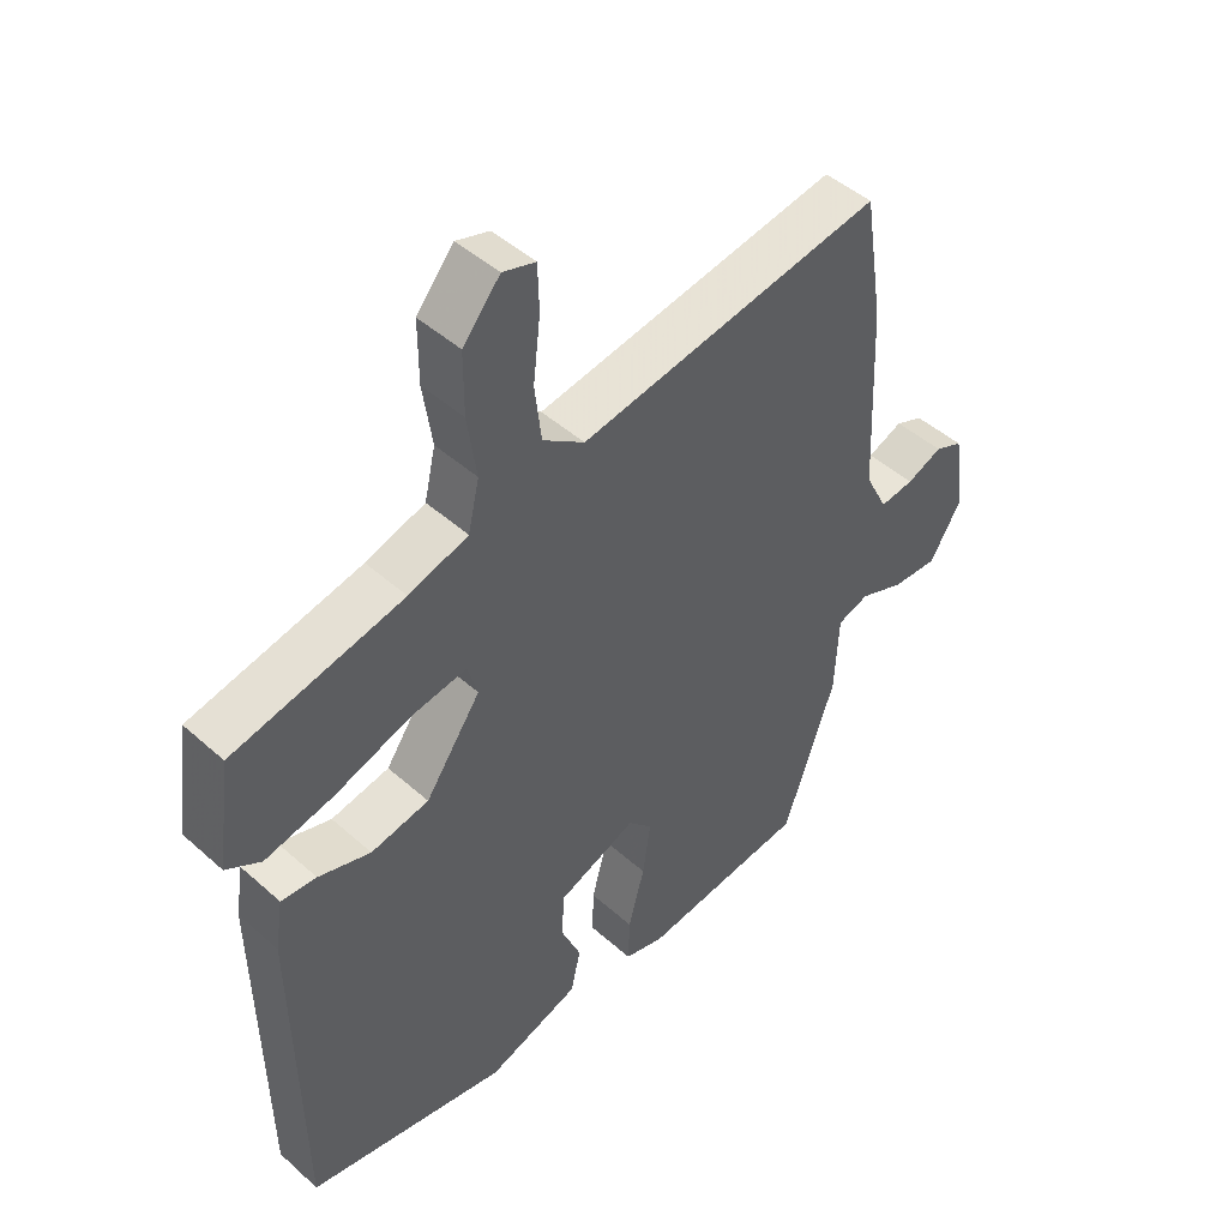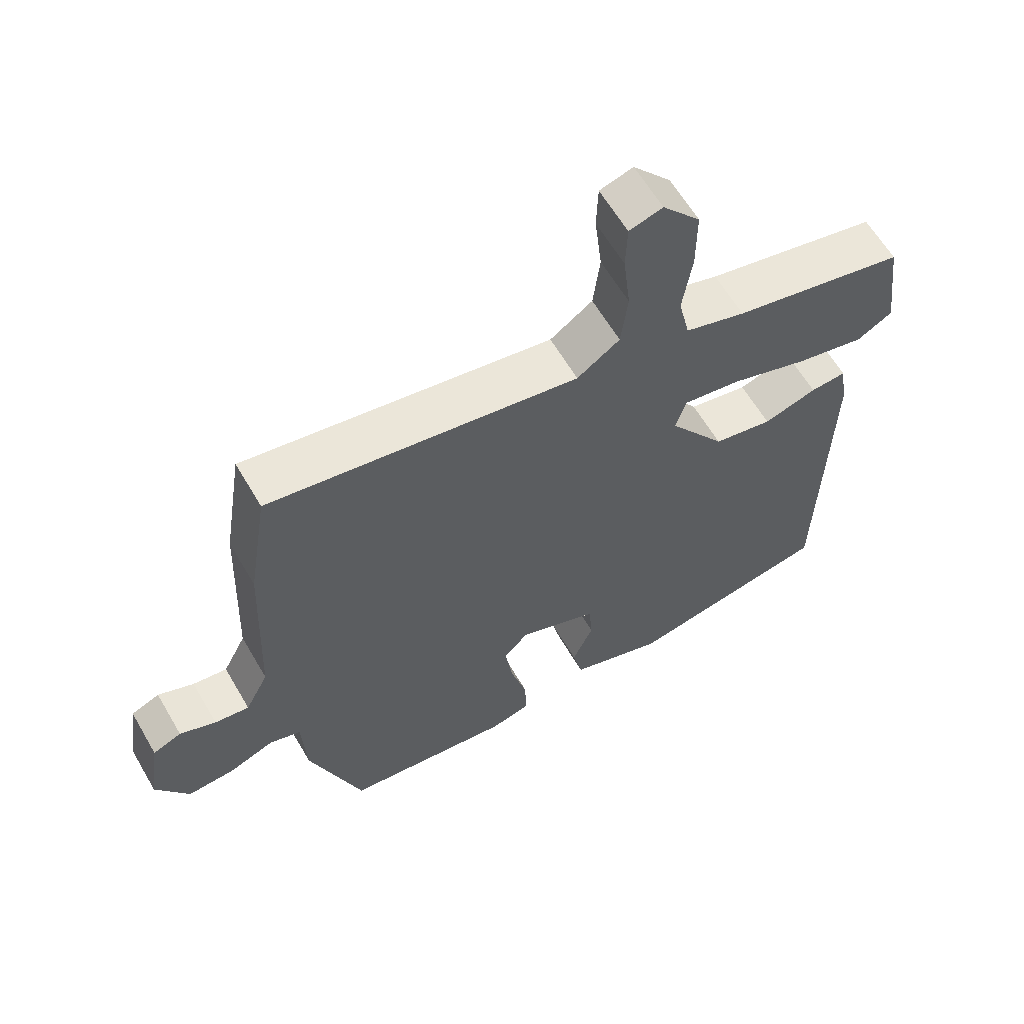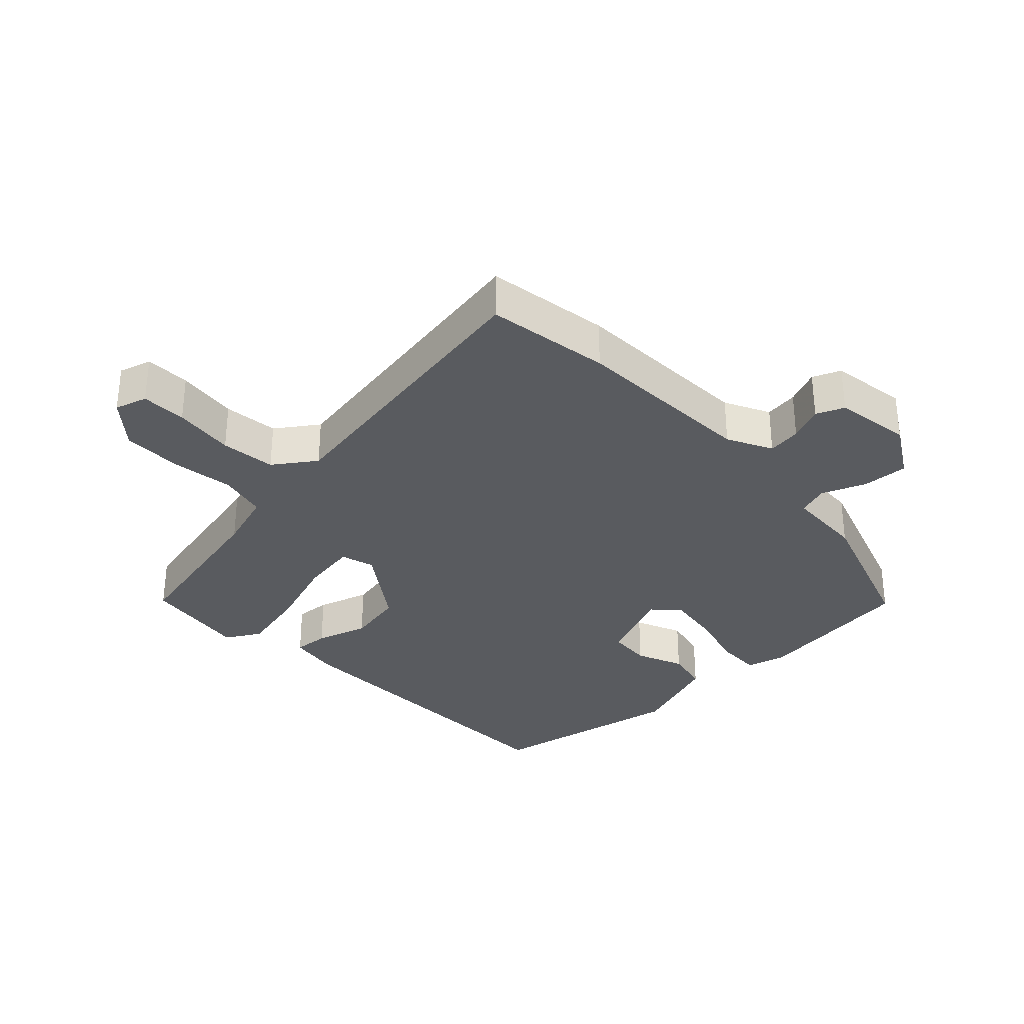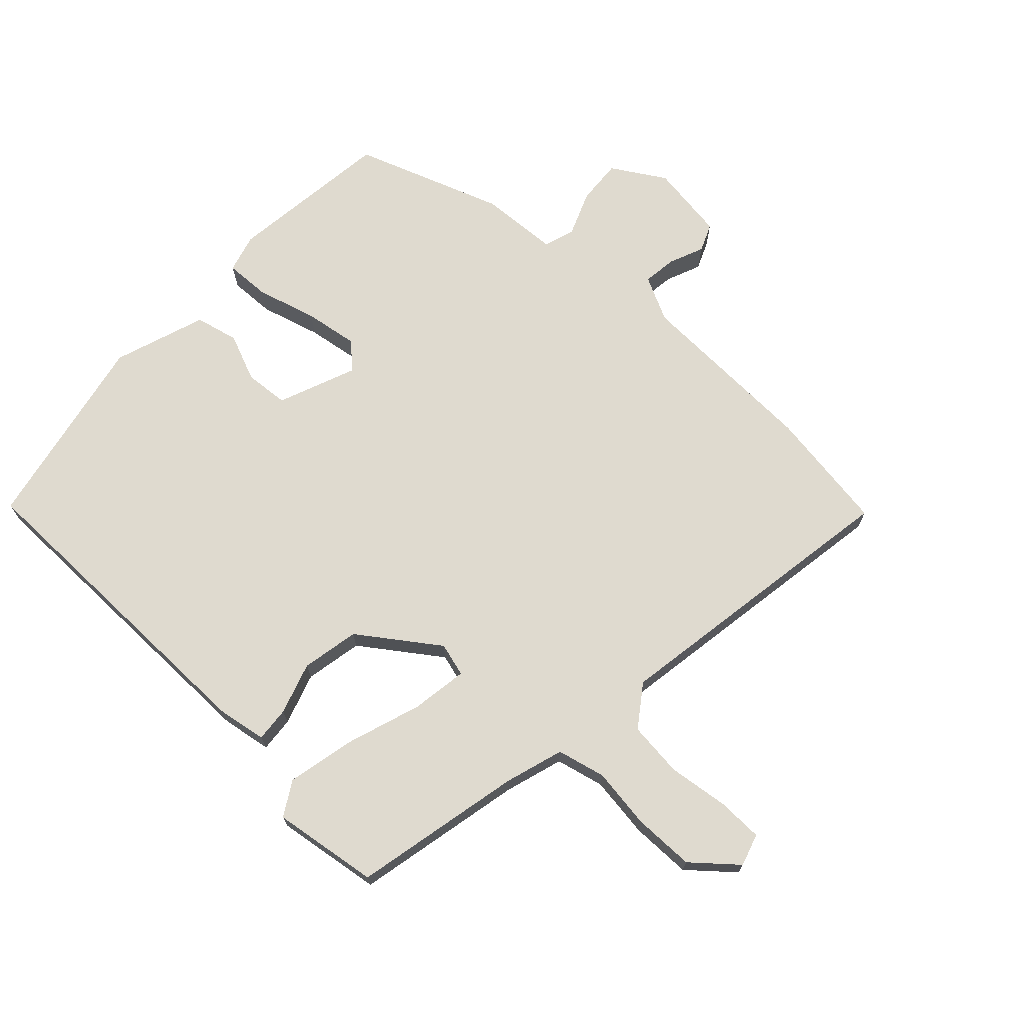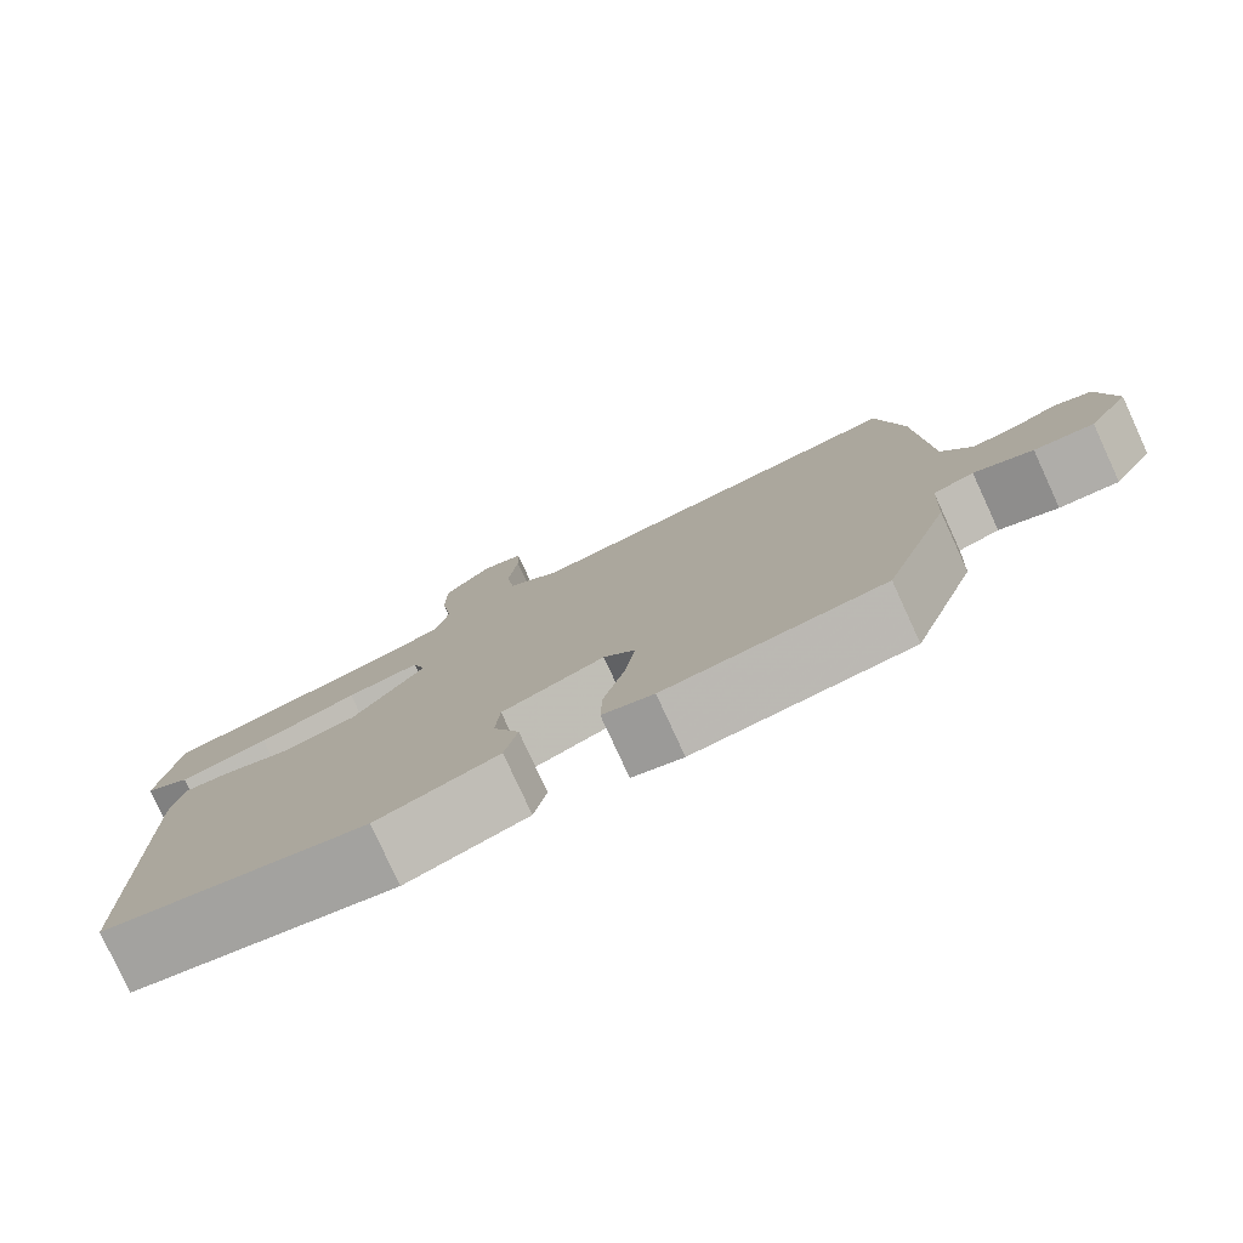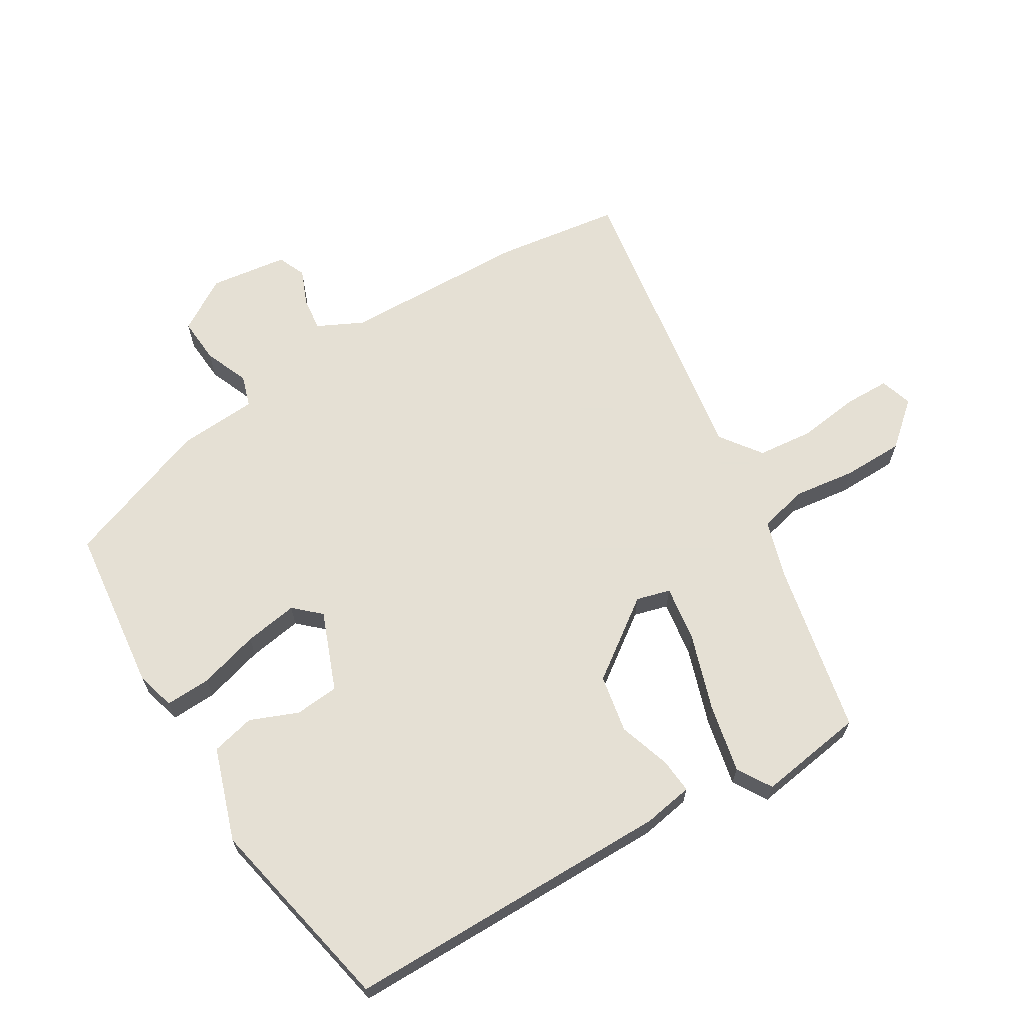
<metadata>
{"format":"obj","ext":"obj","renderer":"f3d","projection":"perspective","resolution":1024,"background":"white","views":[{"elev":46.4,"azim":-44.6,"up":"+Z"},{"elev":62.1,"azim":149.7,"up":"+Z"},{"elev":-32.4,"azim":43.5,"up":"+Y"},{"elev":70.8,"azim":-47.4,"up":"+Y"},{"elev":-79.3,"azim":24.7,"up":"+Z"},{"elev":65.9,"azim":-122.0,"up":"+Y"}]}
</metadata>
<code>
v -0.507 0.07 0.408
v -0.246 0.07 0.466
v -0.155 0.07 0.495
v -0.138 0.07 0.57
v -0.152 0.07 0.665
v -0.152 0.07 0.759
v -0.095 0.07 0.827
v -0.045 0.07 0.812
v -0.043 0.07 0.742
v -0.054 0.07 0.647
v -0.044 0.07 0.562
v 0.02 0.07 0.517
v 0.485 0.07 0.596
v 0.515 0.07 0.405
v 0.527 0.07 0.119
v 0.562 0.07 0.05
v 0.614 0.07 0.057
v 0.668 0.07 0.08
v 0.711 0.07 0.062
v 0.729 0.07 -0.057
v 0.68 0.07 -0.139
v 0.61 0.07 -0.135
v 0.541 0.07 -0.108
v 0.493 0.07 -0.124
v 0.487 0.07 -0.246
v 0.408 0.07 -0.475
v 0.153 0.07 -0.508
v 0.093 0.07 -0.492
v 0.095 0.07 -0.422
v 0.12 0.07 -0.329
v 0.132 0.07 -0.246
v 0.095 0.07 -0.207
v -0.025 0.07 -0.256
v -0.03 0.07 -0.324
v 0.001 0.07 -0.397
v -0.014 0.07 -0.464
v -0.156 0.07 -0.514
v -0.464 0.07 -0.455
v -0.473 0.07 0.051
v -0.461 0.07 0.128
v -0.407 0.07 0.124
v -0.327 0.07 0.099
v -0.238 0.07 0.117
v -0.153 0.07 0.239
v -0.168 0.07 0.291
v -0.255 0.07 0.277
v -0.371 0.07 0.237
v -0.476 0.07 0.213
v -0.529 0.07 0.244
v -0.507 0 0.408
v -0.246 0 0.466
v -0.155 0 0.495
v -0.138 0 0.57
v -0.152 0 0.665
v -0.152 0 0.759
v -0.095 0 0.827
v -0.045 0 0.812
v -0.043 0 0.742
v -0.054 0 0.647
v -0.044 0 0.562
v 0.02 0 0.517
v 0.485 0 0.596
v 0.515 0 0.405
v 0.527 0 0.119
v 0.562 0 0.05
v 0.614 0 0.057
v 0.668 0 0.08
v 0.711 0 0.062
v 0.729 0 -0.057
v 0.68 0 -0.139
v 0.61 0 -0.135
v 0.541 0 -0.108
v 0.493 0 -0.124
v 0.487 0 -0.246
v 0.408 0 -0.475
v 0.153 0 -0.508
v 0.093 0 -0.492
v 0.095 0 -0.422
v 0.12 0 -0.329
v 0.132 0 -0.246
v 0.095 0 -0.207
v -0.025 0 -0.256
v -0.03 0 -0.324
v 0.001 0 -0.397
v -0.014 0 -0.464
v -0.156 0 -0.514
v -0.464 0 -0.455
v -0.473 0 0.051
v -0.461 0 0.128
v -0.407 0 0.124
v -0.327 0 0.099
v -0.238 0 0.117
v -0.153 0 0.239
v -0.168 0 0.291
v -0.255 0 0.277
v -0.371 0 0.237
v -0.476 0 0.213
v -0.529 0 0.244
f 49 1 2
f 48 49 2
f 47 48 2
f 46 47 2
f 45 46 2 3
f 44 45 3 4
f 40 41 42
f 39 40 42
f 38 39 42
f 37 38 42
f 36 37 42
f 35 36 42
f 34 35 42
f 33 34 42 43
f 32 33 43 44
f 28 29 30
f 27 28 30
f 26 27 30
f 25 26 30
f 24 25 30
f 24 30 31
f 21 22 23
f 20 21 23
f 19 20 23
f 18 19 23
f 17 18 23
f 16 17 23 24
f 32 44 4
f 31 32 4
f 24 31 4
f 16 24 4
f 15 16 4
f 8 9 10
f 7 8 10
f 6 7 10
f 5 6 10
f 4 5 10
f 4 10 11
f 15 4 11 12
f 12 13 14 15
f 51 50 98
f 51 98 97
f 51 97 96
f 51 96 95
f 52 51 95 94
f 53 52 94 93
f 91 90 89
f 91 89 88
f 91 88 87
f 91 87 86
f 91 86 85
f 91 85 84
f 91 84 83
f 92 91 83 82
f 93 92 82 81
f 79 78 77
f 79 77 76
f 79 76 75
f 79 75 74
f 79 74 73
f 80 79 73
f 72 71 70
f 72 70 69
f 72 69 68
f 72 68 67
f 72 67 66
f 73 72 66 65
f 53 93 81
f 53 81 80
f 53 80 73
f 53 73 65
f 53 65 64
f 59 58 57
f 59 57 56
f 59 56 55
f 59 55 54
f 59 54 53
f 60 59 53
f 61 60 53 64
f 64 63 62 61
f 1 50 51 2
f 2 51 52 3
f 3 52 53 4
f 4 53 54 5
f 5 54 55 6
f 6 55 56 7
f 7 56 57 8
f 8 57 58 9
f 9 58 59 10
f 10 59 60 11
f 11 60 61 12
f 12 61 62 13
f 13 62 63 14
f 14 63 64 15
f 15 64 65 16
f 16 65 66 17
f 17 66 67 18
f 18 67 68 19
f 19 68 69 20
f 20 69 70 21
f 21 70 71 22
f 22 71 72 23
f 23 72 73 24
f 24 73 74 25
f 25 74 75 26
f 26 75 76 27
f 27 76 77 28
f 28 77 78 29
f 29 78 79 30
f 30 79 80 31
f 31 80 81 32
f 32 81 82 33
f 33 82 83 34
f 34 83 84 35
f 35 84 85 36
f 36 85 86 37
f 37 86 87 38
f 38 87 88 39
f 39 88 89 40
f 40 89 90 41
f 41 90 91 42
f 42 91 92 43
f 43 92 93 44
f 44 93 94 45
f 45 94 95 46
f 46 95 96 47
f 47 96 97 48
f 48 97 98 49
f 49 98 50 1

</code>
